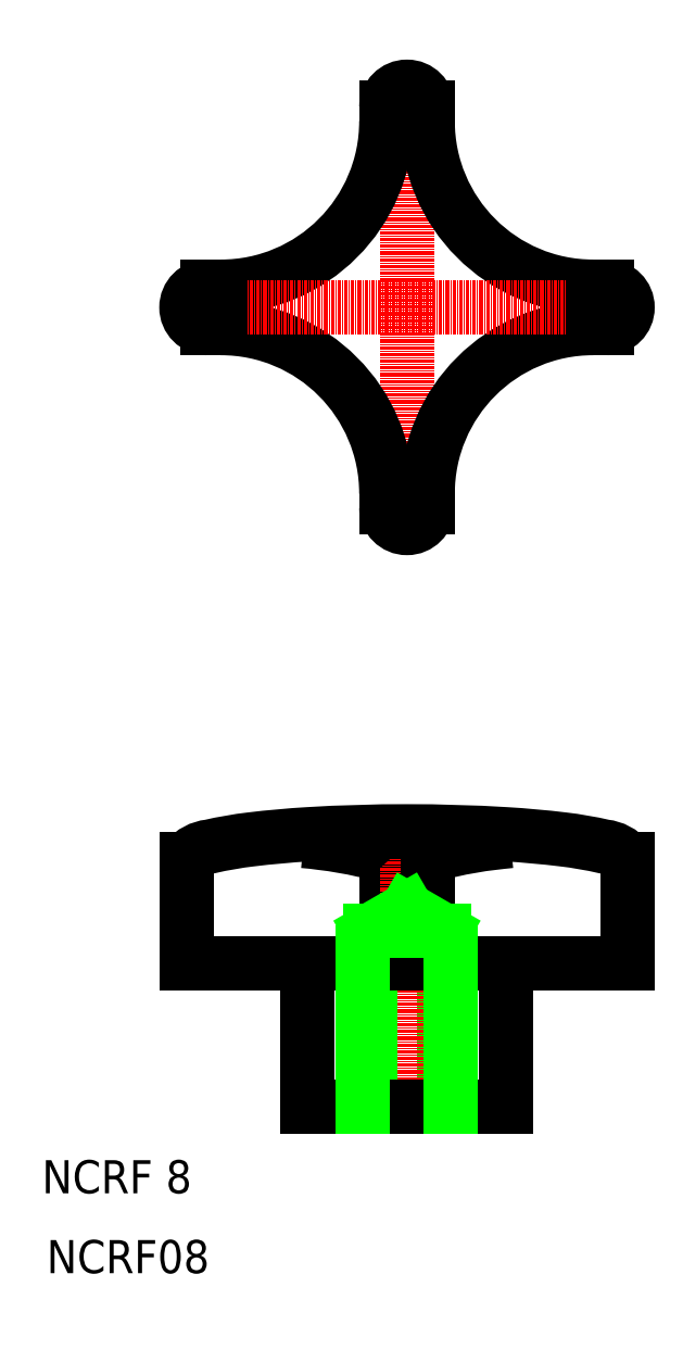
<metadata>
{"format":"dxf","ext":"dxf","renderer":"ezdxf+matplotlib","layout":"modelspace","background":"white","min_lineweight":24,"dpi":150}
</metadata>
<code>
0
SECTION
2
ENTITIES
0
TEXT
8
0
10
44.56
20
49.2
30
0
40
3
1
NCRF 8
0
TEXT
8
0
10
44.98
20
41.96
30
0
40
3
1
NCRF08
0
LINE
8
0
10
80.98
20
73.01
30
0
11
80.98
21
57.01
31
0
0
LINE
8
0
10
75.79
20
71.26
30
0
11
75.79
21
79.19
31
0
0
LINE
8
0
10
97.66
20
79.51
30
0
11
97.66
21
70.01
31
0
0
LINE
8
CENTER
10
77.66
20
83.01
30
0
11
77.66
21
56.01
31
0
0
LINE
8
0
10
79.54
20
71.26
30
0
11
79.54
21
79.19
31
0
0
LINE
8
0
10
74.34
20
73.01
30
0
11
74.34
21
57.01
31
0
0
LINE
8
0
10
57.66
20
79.51
30
0
11
57.66
21
70.01
31
0
0
LINE
8
0
10
86.66
20
57.01
30
0
11
68.66
21
57.01
31
0
0
LINE
8
0
10
81.66
20
71.01
30
0
11
73.66
21
71.01
31
0
0
LINE
8
0
10
97.66
20
70.01
30
0
11
57.66
21
70.01
31
0
0
LINE
8
0
10
68.66
20
70.01
30
0
11
68.66
21
57.01
31
0
0
LINE
8
0
10
73.66
20
57.01
30
0
11
73.66
21
71.01
31
0
0
LINE
8
0
10
86.66
20
57.01
30
0
11
86.66
21
70.01
31
0
0
LINE
8
0
10
81.66
20
71.01
30
0
11
81.66
21
57.01
31
0
0
LINE
8
0
10
80.98
20
73.01
30
0
11
77.66
21
74.93
31
0
0
LINE
8
0
10
80.98
20
73.01
30
0
11
74.34
21
73.01
31
0
0
POLYLINE
8
0
66
     1
10
0
20
0
30
0
0
VERTEX
8
0
10
97.66
20
79.51
30
0
42
0.1912
0
VERTEX
8
0
10
95.55
20
80.63
30
0
42
0.0283
0
VERTEX
8
0
10
91.8
20
81.28
30
0
42
0.01514
0
VERTEX
8
0
10
86.61
20
81.75
30
0
42
0.01534
0
VERTEX
8
0
10
77.66
20
82.01
30
0
42
0.01534
0
VERTEX
8
0
10
68.72
20
81.75
30
0
42
0.01514
0
VERTEX
8
0
10
63.52
20
81.28
30
0
42
0.0283
0
VERTEX
8
0
10
59.77
20
80.63
30
0
42
0.1912
0
VERTEX
8
0
10
57.66
20
79.51
30
0
42
0.1912
0
SEQEND
8
0
0
POLYLINE
8
0
66
     1
10
0
20
0
30
0
0
VERTEX
8
0
10
75.79
20
79.19
30
0
42
0.1912
0
VERTEX
8
0
10
73.68
20
80.3
30
0
42
0.0283
0
VERTEX
8
0
10
69.93
20
80.95
30
0
42
0.01514
0
VERTEX
8
0
10
68.29
20
81.14
30
0
42
0.009256
0
SEQEND
8
0
0
LINE
8
0
10
74.34
20
73.01
30
0
11
77.66
21
74.93
31
0
0
POLYLINE
8
0
66
     1
10
0
20
0
30
0
0
VERTEX
8
0
10
87.04
20
81.14
30
0
42
0.00613
0
VERTEX
8
0
10
85.39
20
80.95
30
0
42
0.0283
0
VERTEX
8
0
10
81.65
20
80.3
30
0
42
0.1912
0
VERTEX
8
0
10
79.54
20
79.19
30
0
42
0.1912
0
VERTEX
8
0
10
79.54
20
79.19
30
0
42
0.1912
0
SEQEND
8
0
0
LINE
8
CENTER
10
77.66
20
150.5
30
0
11
77.66
21
108.5
31
0
0
ARC
8
0
10
60.79
20
146.4
30
0
40
15
50
270
51
0
0
ARC
8
0
10
94.54
20
146.4
30
0
40
15
50
180
51
270
0
ARC
8
0
10
77.66
20
111.4
30
0
40
1.875
50
180
51
0
0
ARC
8
0
10
94.54
20
112.6
30
0
40
15
50
90
51
180
0
ARC
8
0
10
60.79
20
112.6
30
0
40
15
50
0
51
90
0
LINE
8
CENTER
10
56.66
20
129.5
30
0
11
98.66
21
129.5
31
0
0
LINE
8
0
10
75.79
20
111.4
30
0
11
75.79
21
112.6
31
0
0
ARC
8
0
10
59.54
20
129.5
30
0
40
1.875
50
90
51
270
0
LINE
8
0
10
59.54
20
127.6
30
0
11
60.79
21
127.6
31
0
0
LINE
8
0
10
59.54
20
131.4
30
0
11
60.79
21
131.4
31
0
0
LINE
8
0
10
79.54
20
111.4
30
0
11
79.54
21
112.6
31
0
0
ARC
8
0
10
95.79
20
129.5
30
0
40
1.875
50
270
51
90
0
LINE
8
0
10
95.79
20
127.6
30
0
11
94.54
21
127.6
31
0
0
LINE
8
0
10
95.79
20
131.4
30
0
11
94.54
21
131.4
31
0
0
ARC
8
0
10
77.66
20
147.6
30
0
40
1.875
50
0
51
180
0
LINE
8
0
10
75.79
20
147.6
30
0
11
75.79
21
146.4
31
0
0
LINE
8
0
10
79.54
20
147.6
30
0
11
79.54
21
146.4
31
0
0
ENDSEC
0
EOF

</code>
